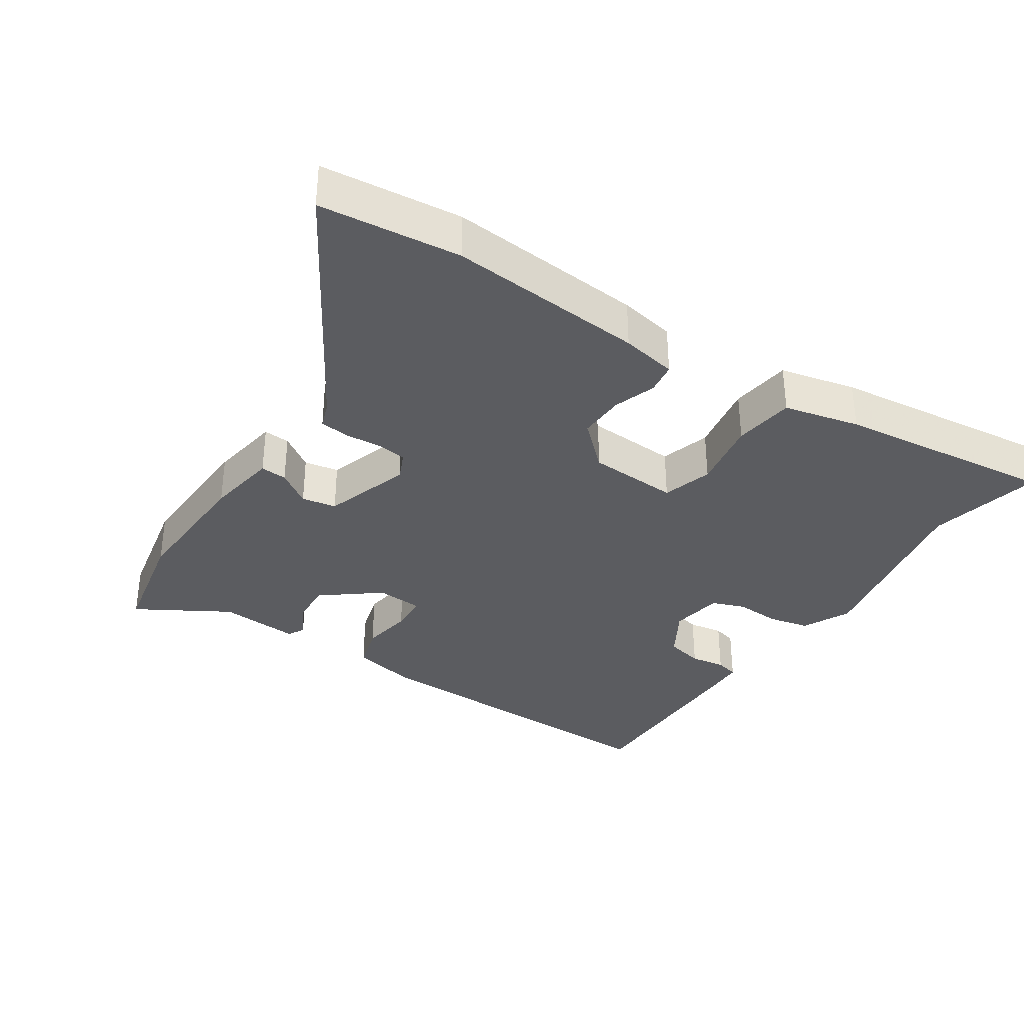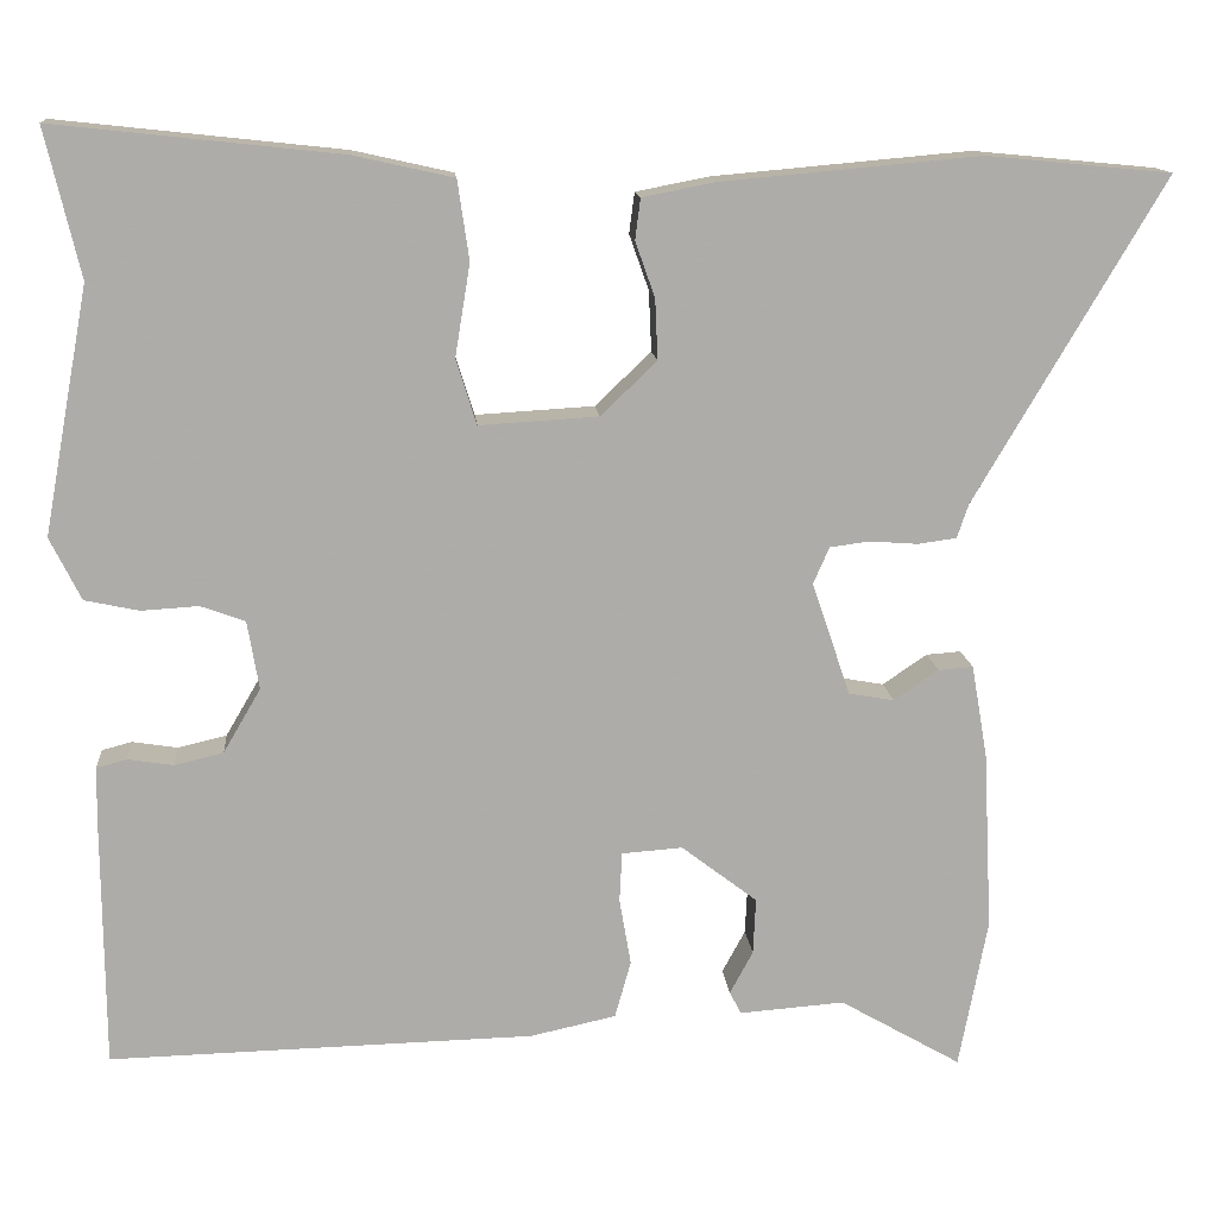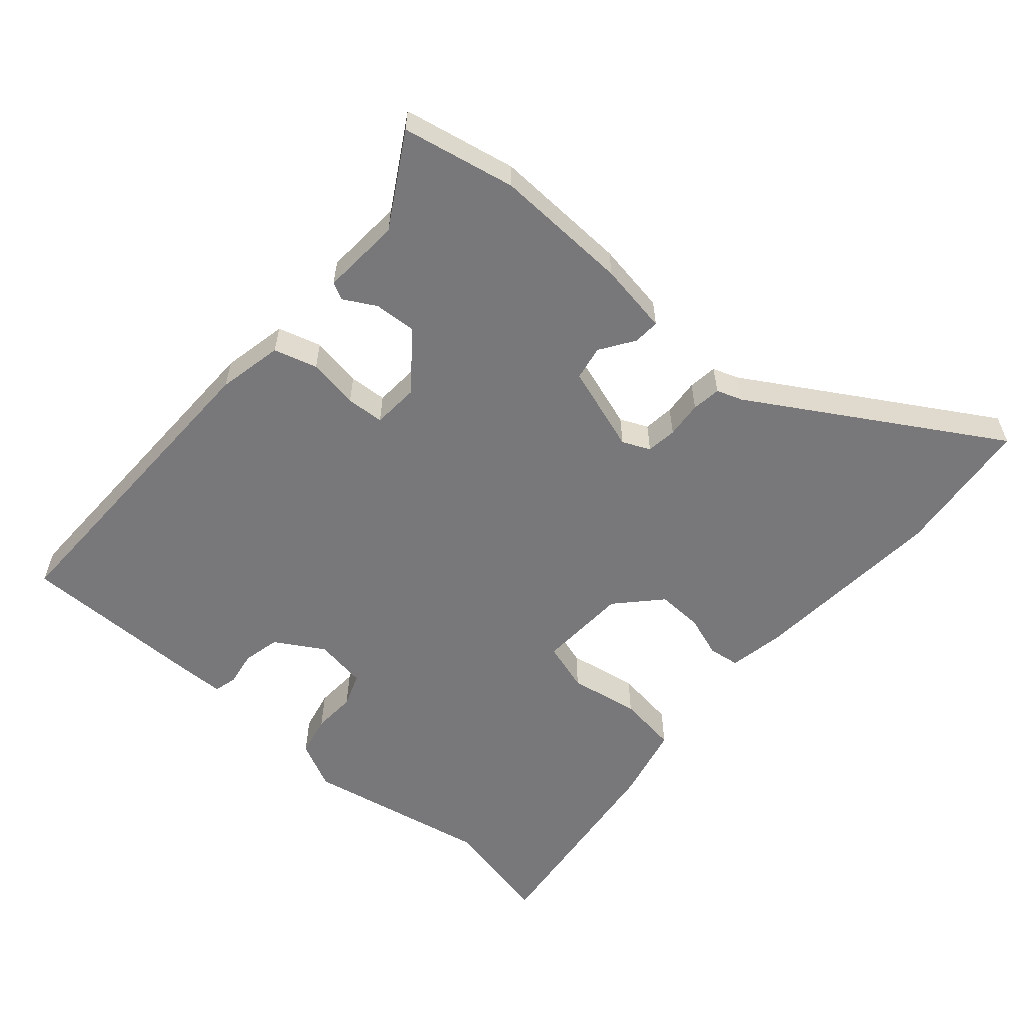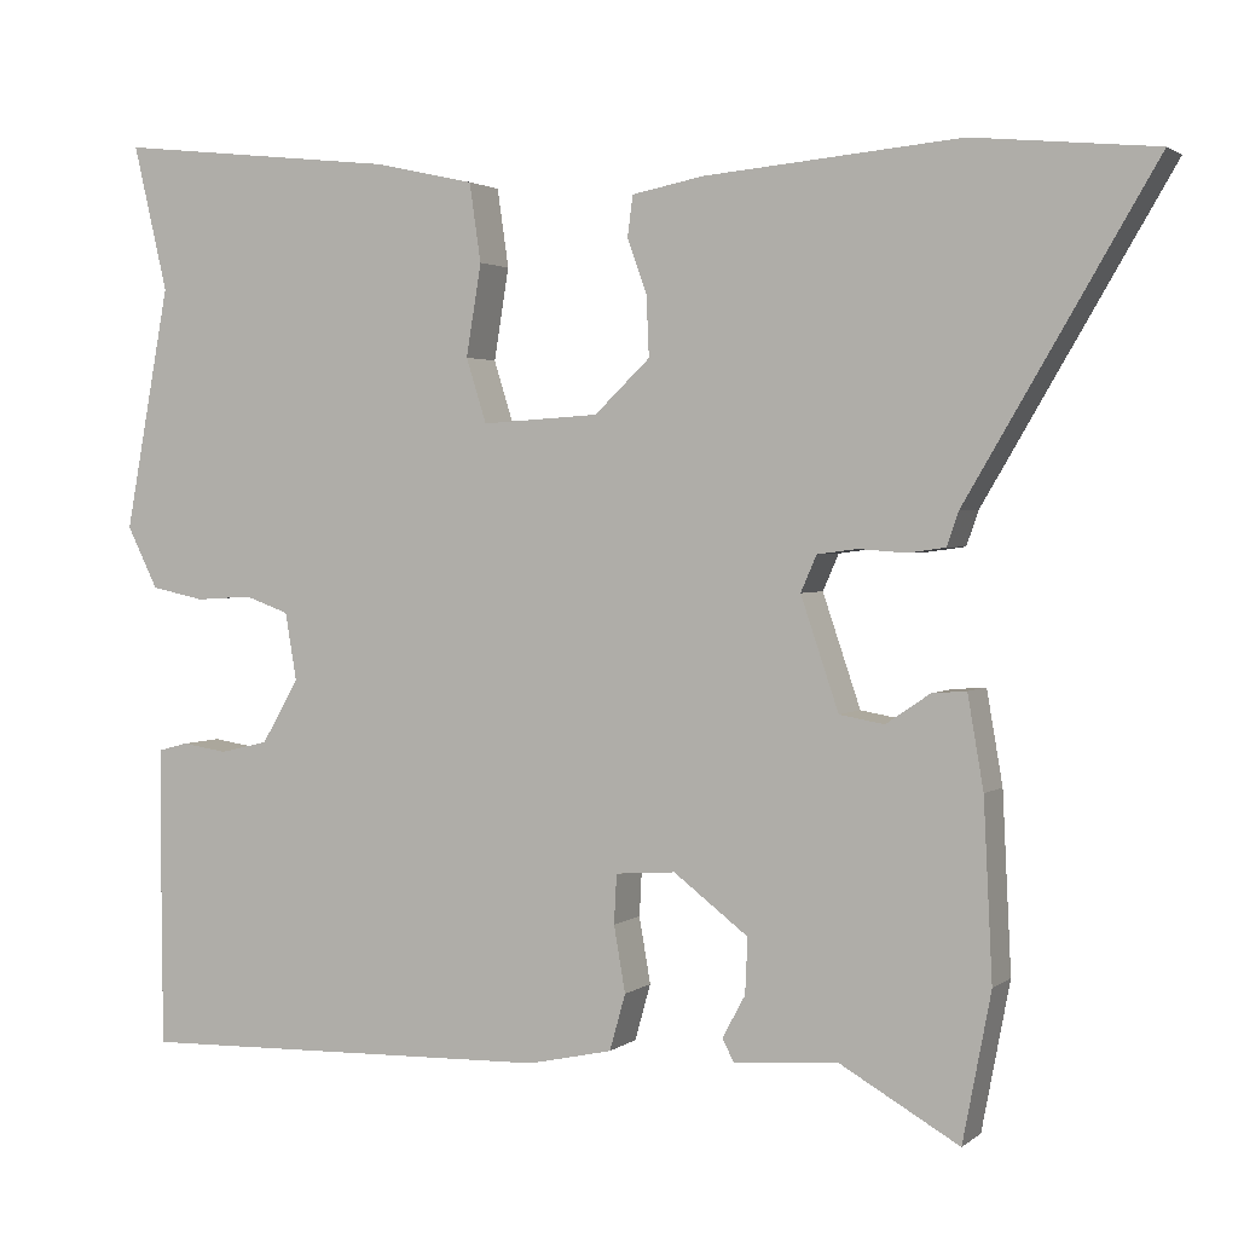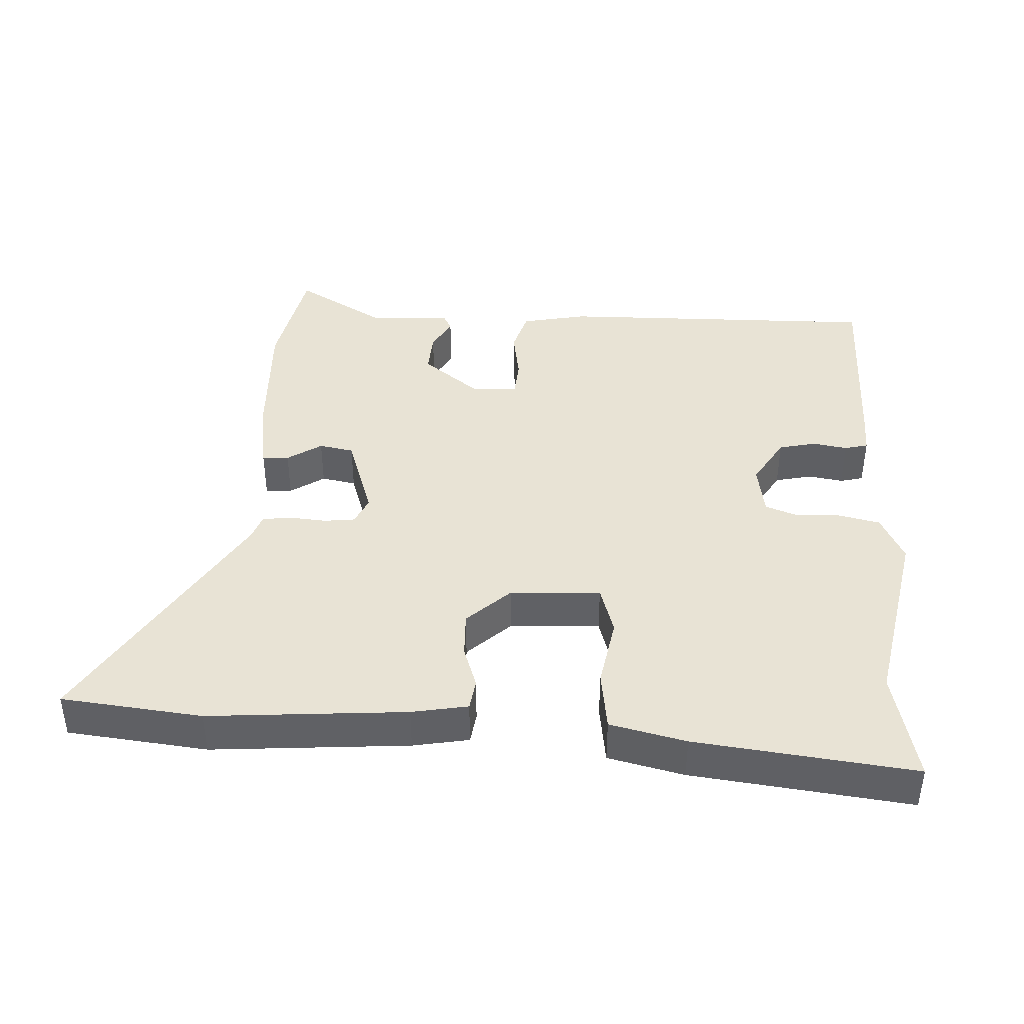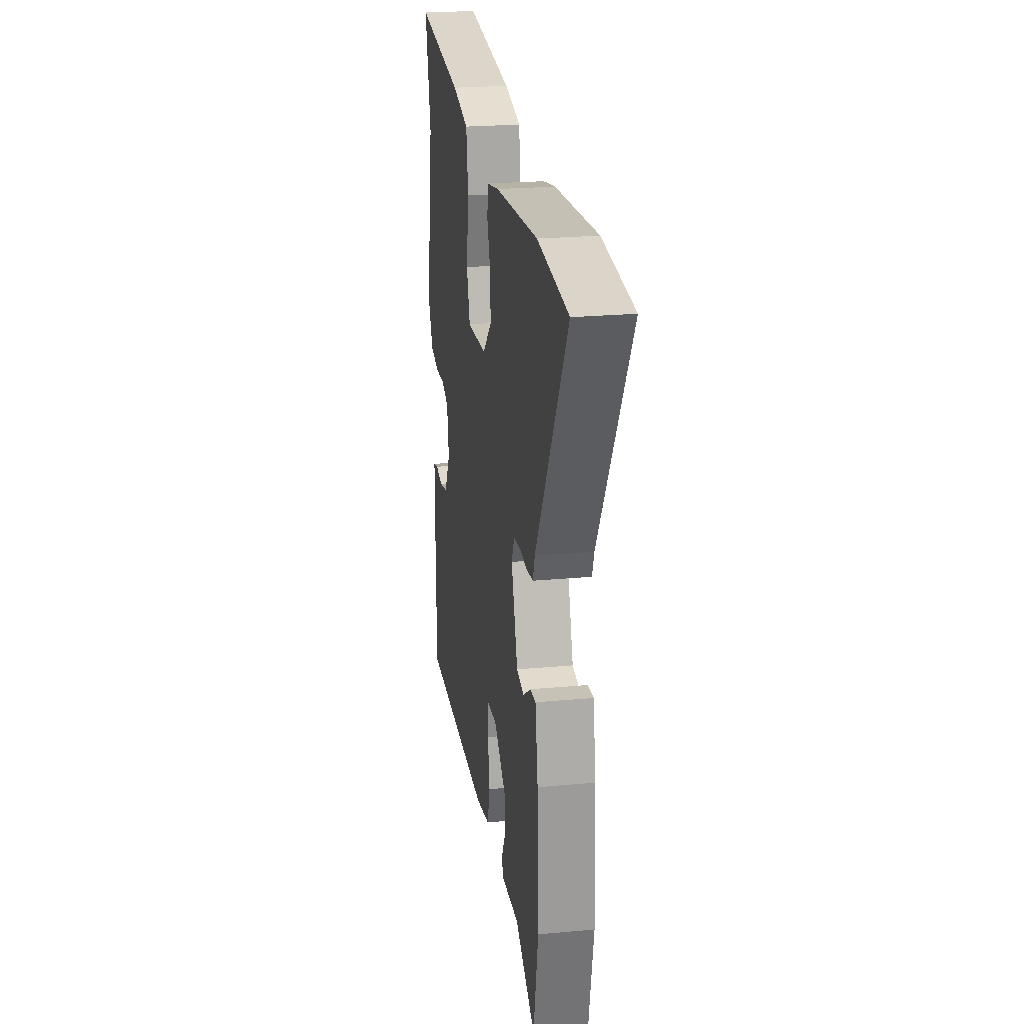
<metadata>
{"format":"obj","ext":"obj","renderer":"f3d","projection":"perspective","resolution":1024,"background":"white","views":[{"elev":-35.0,"azim":-32.9,"up":"+Y"},{"elev":13.4,"azim":175.2,"up":"+Z"},{"elev":-57.5,"azim":-130.5,"up":"+Y"},{"elev":2.2,"azim":-156.3,"up":"+Z"},{"elev":41.2,"azim":3.6,"up":"+Y"},{"elev":23.6,"azim":-98.8,"up":"+Z"}]}
</metadata>
<code>
v 0.48 0.07 -0.504
v 0.003 0.07 -0.492
v -0.093 0.07 -0.471
v -0.111 0.07 -0.407
v -0.098 0.07 -0.332
v -0.101 0.07 -0.276
v -0.169 0.07 -0.271
v -0.254 0.07 -0.336
v -0.251 0.07 -0.399
v -0.225 0.07 -0.447
v -0.238 0.07 -0.472
v -0.356 0.07 -0.463
v -0.492 0.07 -0.541
v -0.524 0.07 -0.373
v -0.514 0.07 -0.172
v -0.496 0.07 -0.067
v -0.457 0.07 -0.07
v -0.407 0.07 -0.104
v -0.356 0.07 -0.095
v -0.313 0.07 0.032
v -0.331 0.07 0.073
v -0.376 0.07 0.079
v -0.43 0.07 0.075
v -0.473 0.07 0.081
v -0.486 0.07 0.119
v -0.699 0.07 0.481
v -0.492 0.07 0.501
v -0.202 0.07 0.475
v -0.12 0.07 0.459
v -0.114 0.07 0.413
v -0.136 0.07 0.351
v -0.139 0.07 0.283
v -0.076 0.07 0.223
v 0.057 0.07 0.215
v 0.08 0.07 0.288
v 0.063 0.07 0.392
v 0.076 0.07 0.481
v 0.188 0.07 0.506
v 0.51 0.07 0.541
v 0.471 0.07 0.375
v 0.522 0.07 0.099
v 0.487 0.07 0.029
v 0.426 0.07 0.016
v 0.362 0.07 0.02
v 0.312 0.07 0.002
v 0.299 0.07 -0.075
v 0.341 0.07 -0.147
v 0.396 0.07 -0.16
v 0.447 0.07 -0.152
v 0.481 0.07 -0.161
v 0.482 0.07 -0.222
v 0.48 0 -0.504
v 0.003 0 -0.492
v -0.093 0 -0.471
v -0.111 0 -0.407
v -0.098 0 -0.332
v -0.101 0 -0.276
v -0.169 0 -0.271
v -0.254 0 -0.336
v -0.251 0 -0.399
v -0.225 0 -0.447
v -0.238 0 -0.472
v -0.356 0 -0.463
v -0.492 0 -0.541
v -0.524 0 -0.373
v -0.514 0 -0.172
v -0.496 0 -0.067
v -0.457 0 -0.07
v -0.407 0 -0.104
v -0.356 0 -0.095
v -0.313 0 0.032
v -0.331 0 0.073
v -0.376 0 0.079
v -0.43 0 0.075
v -0.473 0 0.081
v -0.486 0 0.119
v -0.699 0 0.481
v -0.492 0 0.501
v -0.202 0 0.475
v -0.12 0 0.459
v -0.114 0 0.413
v -0.136 0 0.351
v -0.139 0 0.283
v -0.076 0 0.223
v 0.057 0 0.215
v 0.08 0 0.288
v 0.063 0 0.392
v 0.076 0 0.481
v 0.188 0 0.506
v 0.51 0 0.541
v 0.471 0 0.375
v 0.522 0 0.099
v 0.487 0 0.029
v 0.426 0 0.016
v 0.362 0 0.02
v 0.312 0 0.002
v 0.299 0 -0.075
v 0.341 0 -0.147
v 0.396 0 -0.16
v 0.447 0 -0.152
v 0.481 0 -0.161
v 0.482 0 -0.222
f 48 49 50 51
f 47 48 51 1
f 46 47 1 2
f 45 46 2 3
f 41 42 43 44
f 40 41 44 45
f 35 36 37 38
f 34 35 38 39
f 28 29 30 31
f 28 31 32
f 25 26 27 28
f 25 28 32
f 22 23 24 25
f 21 22 25 32
f 20 21 32 33
f 15 16 17 18
f 15 18 19
f 12 13 14 15
f 12 15 19
f 9 10 11 12
f 8 9 12 19
f 7 8 19 20
f 45 3 4 5
f 45 5 6
f 34 39 40 45
f 20 33 34 45
f 6 7 20 45
f 102 101 100 99
f 52 102 99 98
f 53 52 98 97
f 54 53 97 96
f 95 94 93 92
f 96 95 92 91
f 89 88 87 86
f 90 89 86 85
f 82 81 80 79
f 83 82 79
f 79 78 77 76
f 83 79 76
f 76 75 74 73
f 83 76 73 72
f 84 83 72 71
f 69 68 67 66
f 70 69 66
f 66 65 64 63
f 70 66 63
f 63 62 61 60
f 70 63 60 59
f 71 70 59 58
f 56 55 54 96
f 57 56 96
f 96 91 90 85
f 96 85 84 71
f 96 71 58 57
f 1 52 53 2
f 2 53 54 3
f 3 54 55 4
f 4 55 56 5
f 5 56 57 6
f 6 57 58 7
f 7 58 59 8
f 8 59 60 9
f 9 60 61 10
f 10 61 62 11
f 11 62 63 12
f 12 63 64 13
f 13 64 65 14
f 14 65 66 15
f 15 66 67 16
f 16 67 68 17
f 17 68 69 18
f 18 69 70 19
f 19 70 71 20
f 20 71 72 21
f 21 72 73 22
f 22 73 74 23
f 23 74 75 24
f 24 75 76 25
f 25 76 77 26
f 26 77 78 27
f 27 78 79 28
f 28 79 80 29
f 29 80 81 30
f 30 81 82 31
f 31 82 83 32
f 32 83 84 33
f 33 84 85 34
f 34 85 86 35
f 35 86 87 36
f 36 87 88 37
f 37 88 89 38
f 38 89 90 39
f 39 90 91 40
f 40 91 92 41
f 41 92 93 42
f 42 93 94 43
f 43 94 95 44
f 44 95 96 45
f 45 96 97 46
f 46 97 98 47
f 47 98 99 48
f 48 99 100 49
f 49 100 101 50
f 50 101 102 51
f 51 102 52 1

</code>
